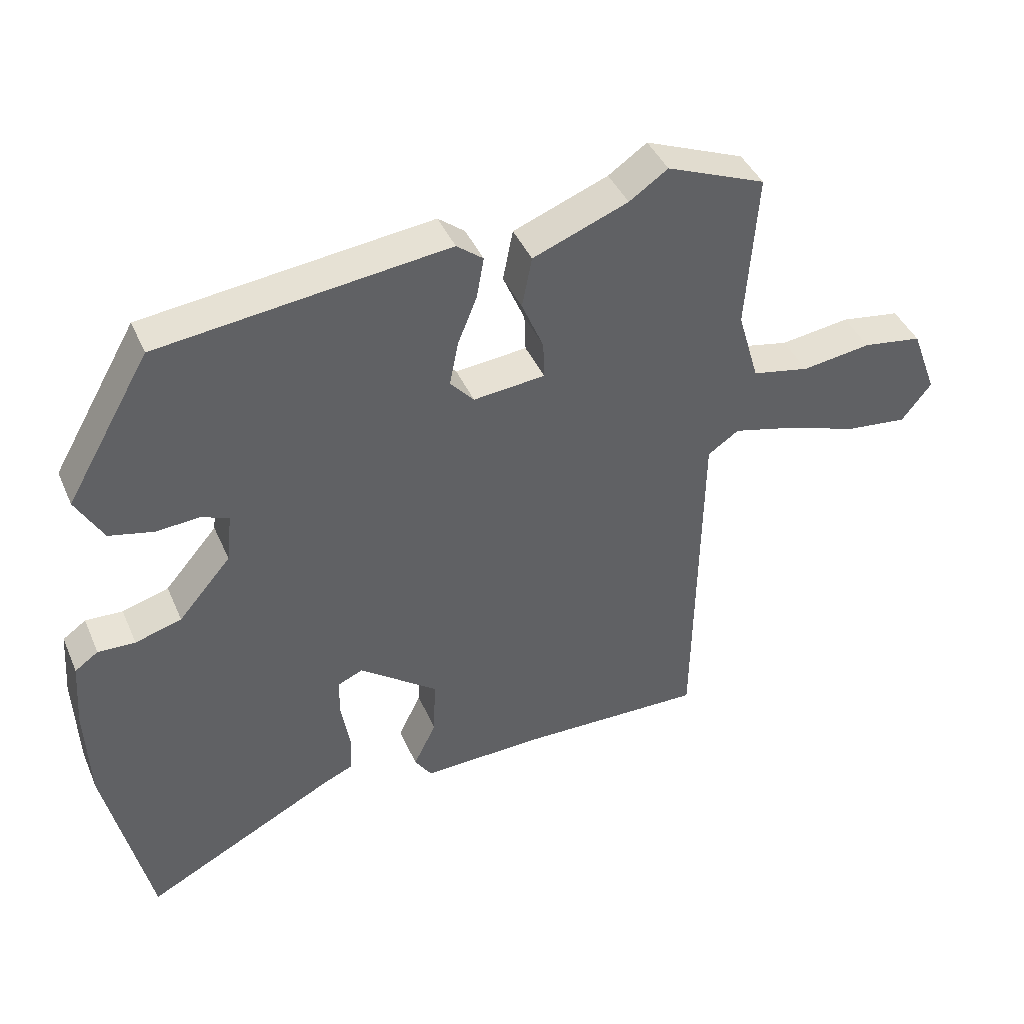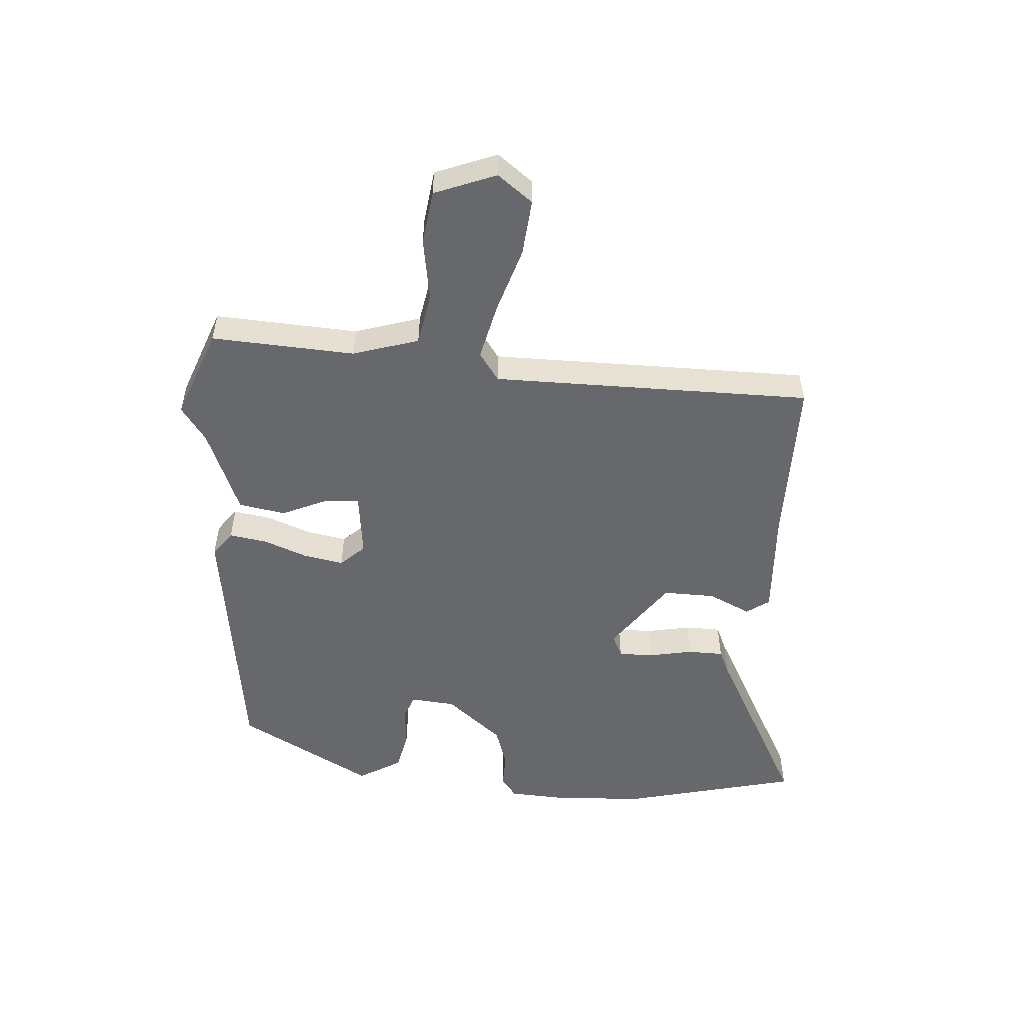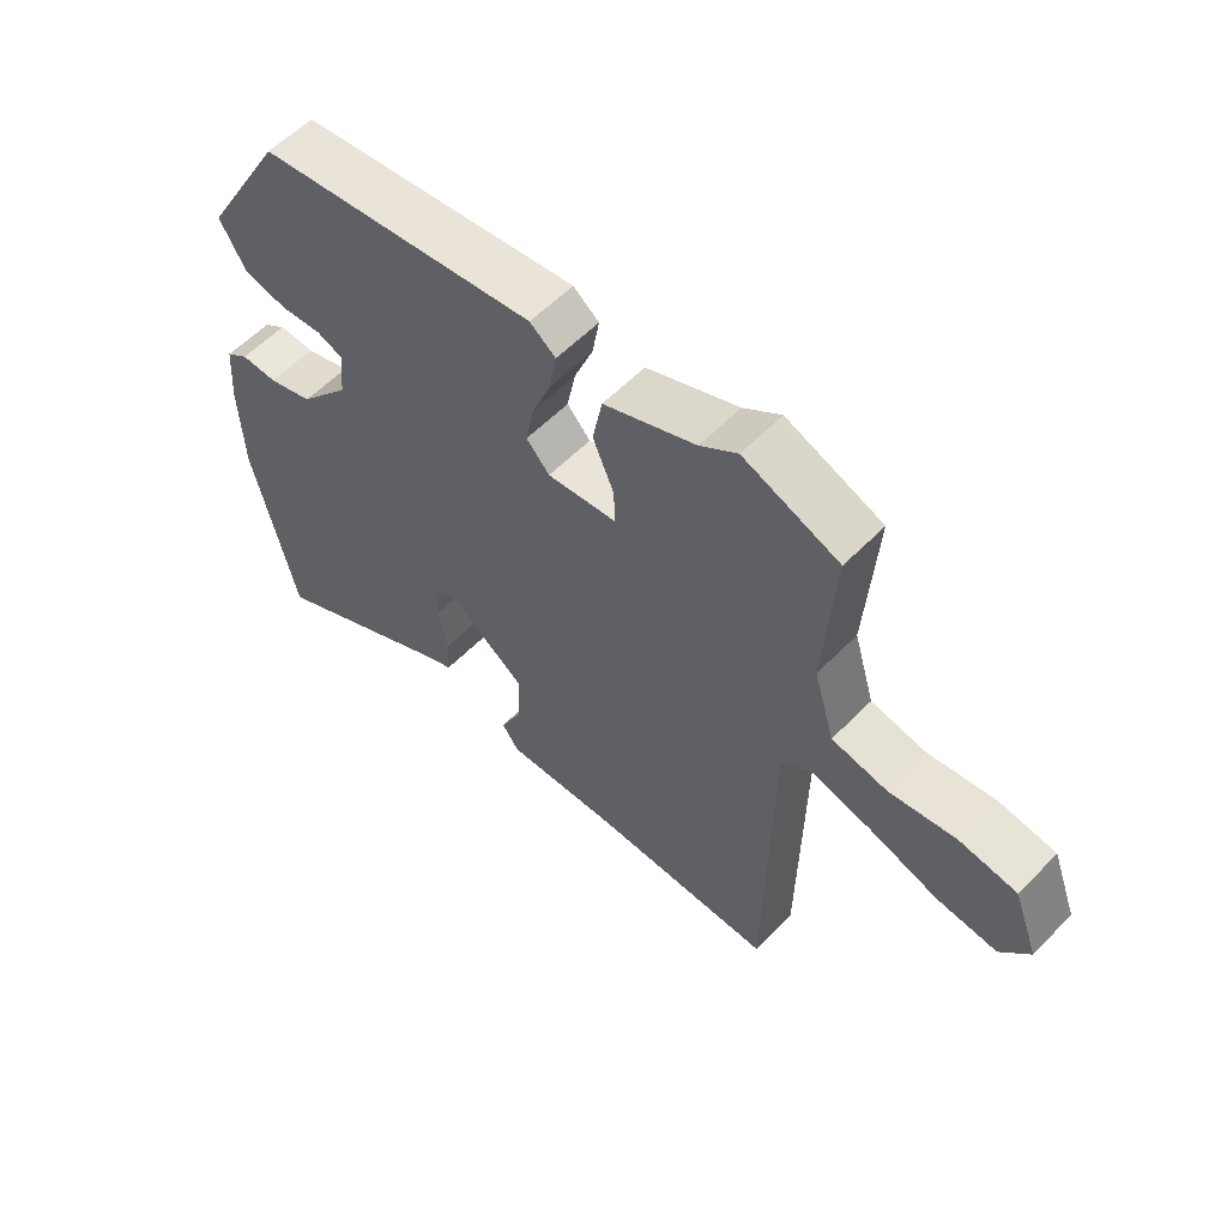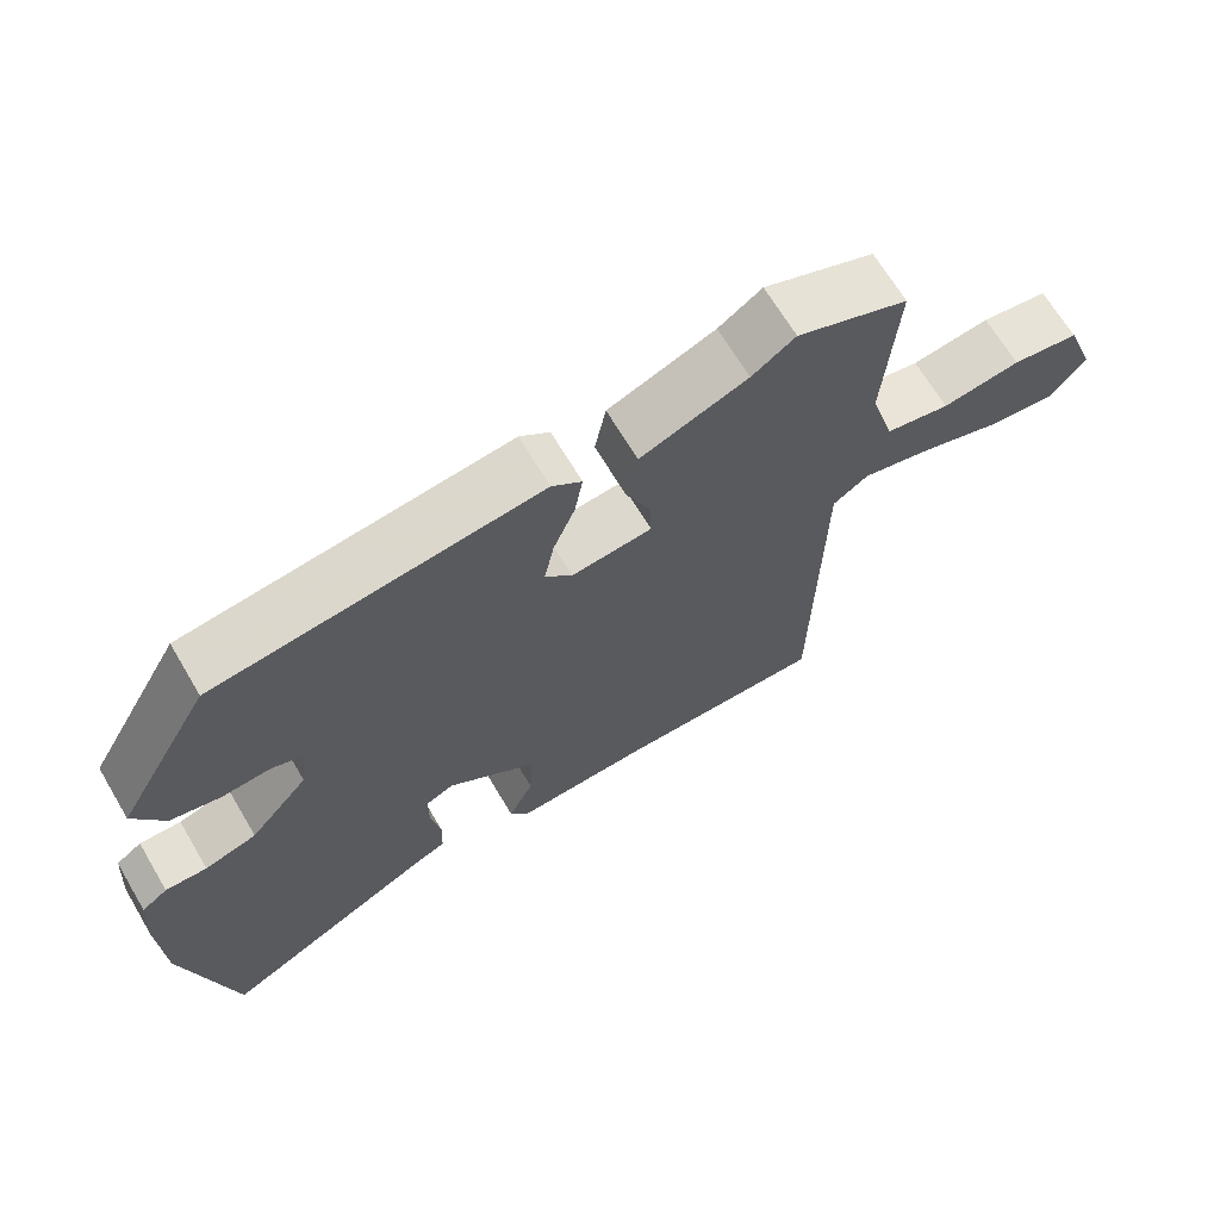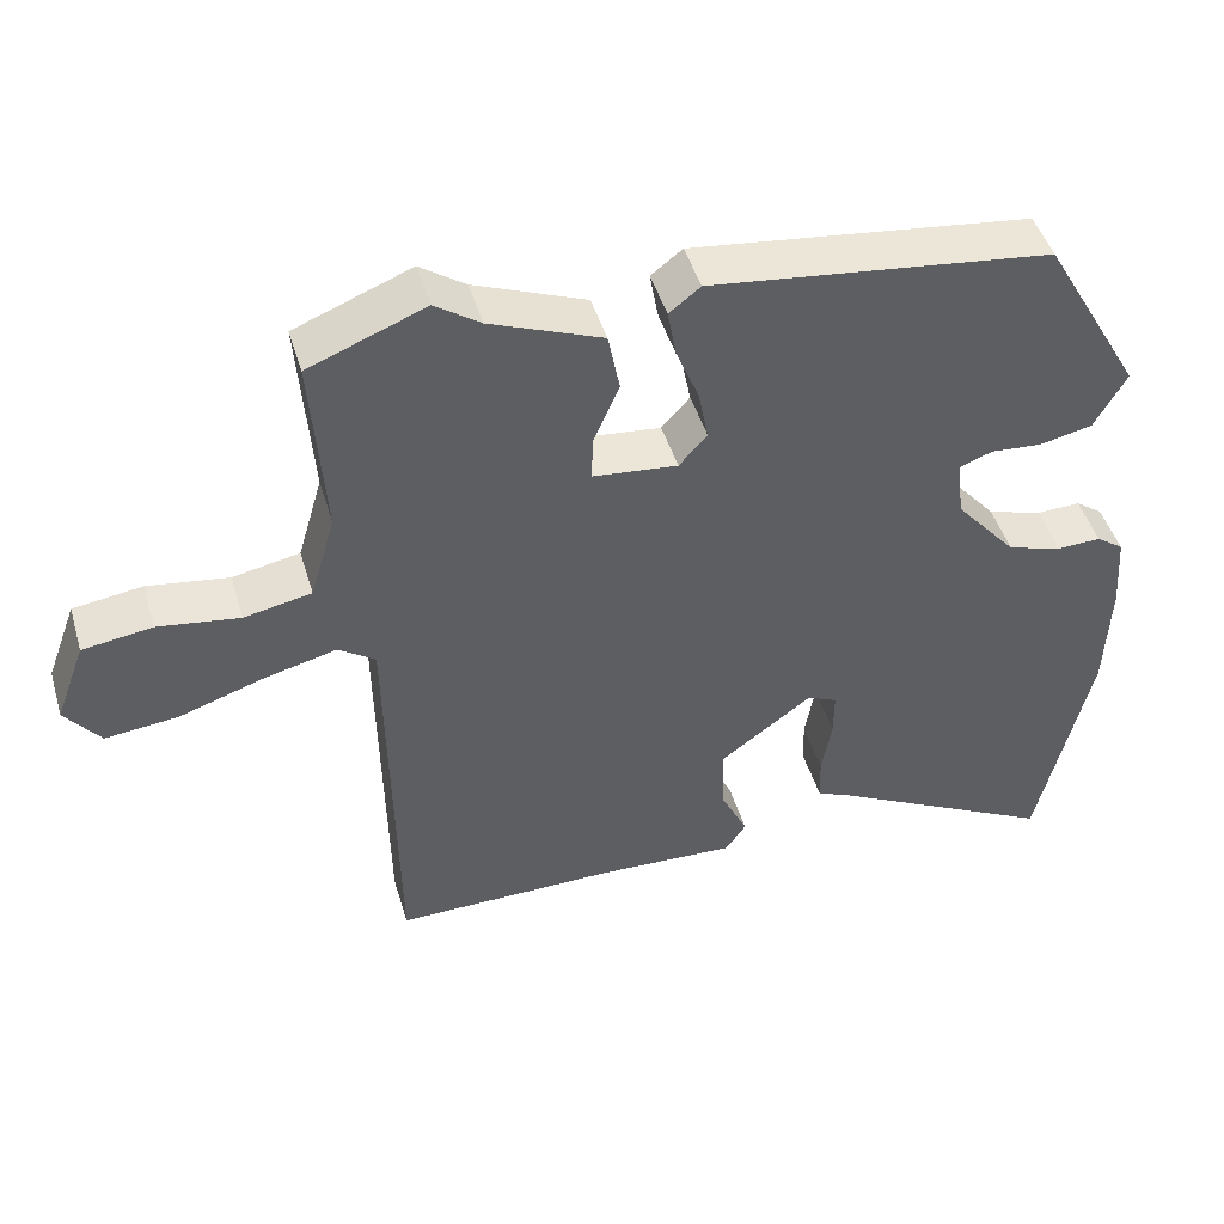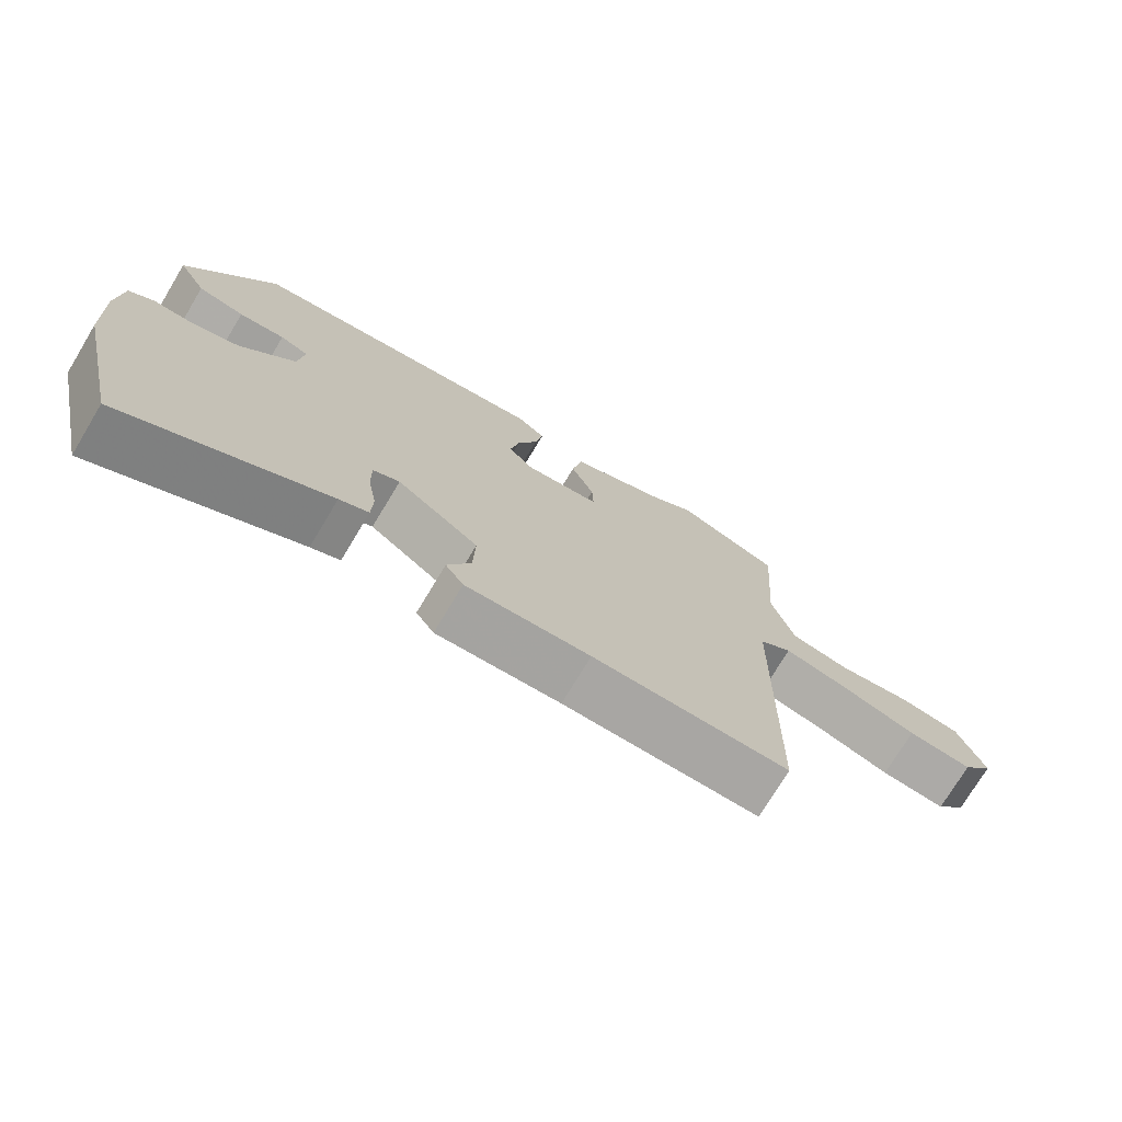
<metadata>
{"format":"obj","ext":"obj","renderer":"f3d","projection":"perspective","resolution":1024,"background":"white","views":[{"elev":41.6,"azim":-22.2,"up":"+Z"},{"elev":-52.3,"azim":86.7,"up":"+Y"},{"elev":57.3,"azim":43.5,"up":"+Z"},{"elev":67.4,"azim":-30.7,"up":"+Z"},{"elev":46.2,"azim":163.6,"up":"+Z"},{"elev":-74.0,"azim":-31.0,"up":"+Z"}]}
</metadata>
<code>
v 0.367 0.07 0.553
v 0.516 0.07 0.494
v 0.499 0.07 0.258
v 0.531 0.07 0.149
v 0.617 0.07 0.132
v 0.721 0.07 0.147
v 0.81 0.07 0.134
v 0.848 0.07 0.032
v 0.803 0.07 -0.025
v 0.71 0.07 -0.015
v 0.602 0.07 0.021
v 0.509 0.07 0.044
v 0.462 0.07 0.012
v 0.453 0.07 -0.515
v 0.172 0.07 -0.511
v -0.006 0.07 -0.518
v -0.032 0.07 -0.48
v 0.002 0.07 -0.411
v 0.005 0.07 -0.325
v -0.113 0.07 -0.238
v -0.151 0.07 -0.255
v -0.151 0.07 -0.313
v -0.138 0.07 -0.386
v -0.14 0.07 -0.445
v -0.182 0.07 -0.463
v -0.474 0.07 -0.614
v -0.541 0.07 -0.321
v -0.547 0.07 -0.174
v -0.54 0.07 -0.075
v -0.505 0.07 -0.05
v -0.449 0.07 -0.052
v -0.379 0.07 -0.031
v -0.3 0.07 0.061
v -0.292 0.07 0.135
v -0.333 0.07 0.151
v -0.399 0.07 0.146
v -0.466 0.07 0.161
v -0.507 0.07 0.233
v -0.38 0.07 0.454
v 0.055 0.07 0.507
v 0.095 0.07 0.476
v 0.084 0.07 0.414
v 0.055 0.07 0.342
v 0.042 0.07 0.276
v 0.078 0.07 0.236
v 0.186 0.07 0.247
v 0.184 0.07 0.303
v 0.151 0.07 0.38
v 0.166 0.07 0.457
v 0.309 0.07 0.513
v 0.367 0 0.553
v 0.516 0 0.494
v 0.499 0 0.258
v 0.531 0 0.149
v 0.617 0 0.132
v 0.721 0 0.147
v 0.81 0 0.134
v 0.848 0 0.032
v 0.803 0 -0.025
v 0.71 0 -0.015
v 0.602 0 0.021
v 0.509 0 0.044
v 0.462 0 0.012
v 0.453 0 -0.515
v 0.172 0 -0.511
v -0.006 0 -0.518
v -0.032 0 -0.48
v 0.002 0 -0.411
v 0.005 0 -0.325
v -0.113 0 -0.238
v -0.151 0 -0.255
v -0.151 0 -0.313
v -0.138 0 -0.386
v -0.14 0 -0.445
v -0.182 0 -0.463
v -0.474 0 -0.614
v -0.541 0 -0.321
v -0.547 0 -0.174
v -0.54 0 -0.075
v -0.505 0 -0.05
v -0.449 0 -0.052
v -0.379 0 -0.031
v -0.3 0 0.061
v -0.292 0 0.135
v -0.333 0 0.151
v -0.399 0 0.146
v -0.466 0 0.161
v -0.507 0 0.233
v -0.38 0 0.454
v 0.055 0 0.507
v 0.095 0 0.476
v 0.084 0 0.414
v 0.055 0 0.342
v 0.042 0 0.276
v 0.078 0 0.236
v 0.186 0 0.247
v 0.184 0 0.303
v 0.151 0 0.38
v 0.166 0 0.457
v 0.309 0 0.513
f 47 48 49 50
f 1 2 3
f 50 1 3
f 47 50 3
f 46 47 3
f 45 46 3 4
f 41 42 43
f 40 41 43
f 39 40 43
f 38 39 43
f 37 38 43
f 36 37 43
f 35 36 43
f 34 35 43 44
f 33 34 44 45
f 29 30 31
f 28 29 31
f 27 28 31
f 26 27 31
f 25 26 31
f 25 31 32
f 24 25 32
f 23 24 32
f 22 23 32
f 21 22 32 33
f 15 16 17 18
f 15 18 19
f 14 15 19
f 13 14 19
f 9 10 11
f 8 9 11
f 7 8 11
f 6 7 11
f 5 6 11
f 5 11 12
f 4 5 12
f 45 4 12
f 33 45 12
f 21 33 12
f 20 21 12
f 20 12 13
f 13 19 20
f 100 99 98 97
f 53 52 51
f 53 51 100
f 53 100 97
f 53 97 96
f 54 53 96 95
f 93 92 91
f 93 91 90
f 93 90 89
f 93 89 88
f 93 88 87
f 93 87 86
f 93 86 85
f 94 93 85 84
f 95 94 84 83
f 81 80 79
f 81 79 78
f 81 78 77
f 81 77 76
f 81 76 75
f 82 81 75
f 82 75 74
f 82 74 73
f 82 73 72
f 83 82 72 71
f 68 67 66 65
f 69 68 65
f 69 65 64
f 69 64 63
f 61 60 59
f 61 59 58
f 61 58 57
f 61 57 56
f 61 56 55
f 62 61 55
f 62 55 54
f 62 54 95
f 62 95 83
f 62 83 71
f 62 71 70
f 63 62 70
f 70 69 63
f 1 51 52 2
f 2 52 53 3
f 3 53 54 4
f 4 54 55 5
f 5 55 56 6
f 6 56 57 7
f 7 57 58 8
f 8 58 59 9
f 9 59 60 10
f 10 60 61 11
f 11 61 62 12
f 12 62 63 13
f 13 63 64 14
f 14 64 65 15
f 15 65 66 16
f 16 66 67 17
f 17 67 68 18
f 18 68 69 19
f 19 69 70 20
f 20 70 71 21
f 21 71 72 22
f 22 72 73 23
f 23 73 74 24
f 24 74 75 25
f 25 75 76 26
f 26 76 77 27
f 27 77 78 28
f 28 78 79 29
f 29 79 80 30
f 30 80 81 31
f 31 81 82 32
f 32 82 83 33
f 33 83 84 34
f 34 84 85 35
f 35 85 86 36
f 36 86 87 37
f 37 87 88 38
f 38 88 89 39
f 39 89 90 40
f 40 90 91 41
f 41 91 92 42
f 42 92 93 43
f 43 93 94 44
f 44 94 95 45
f 45 95 96 46
f 46 96 97 47
f 47 97 98 48
f 48 98 99 49
f 49 99 100 50
f 50 100 51 1

</code>
